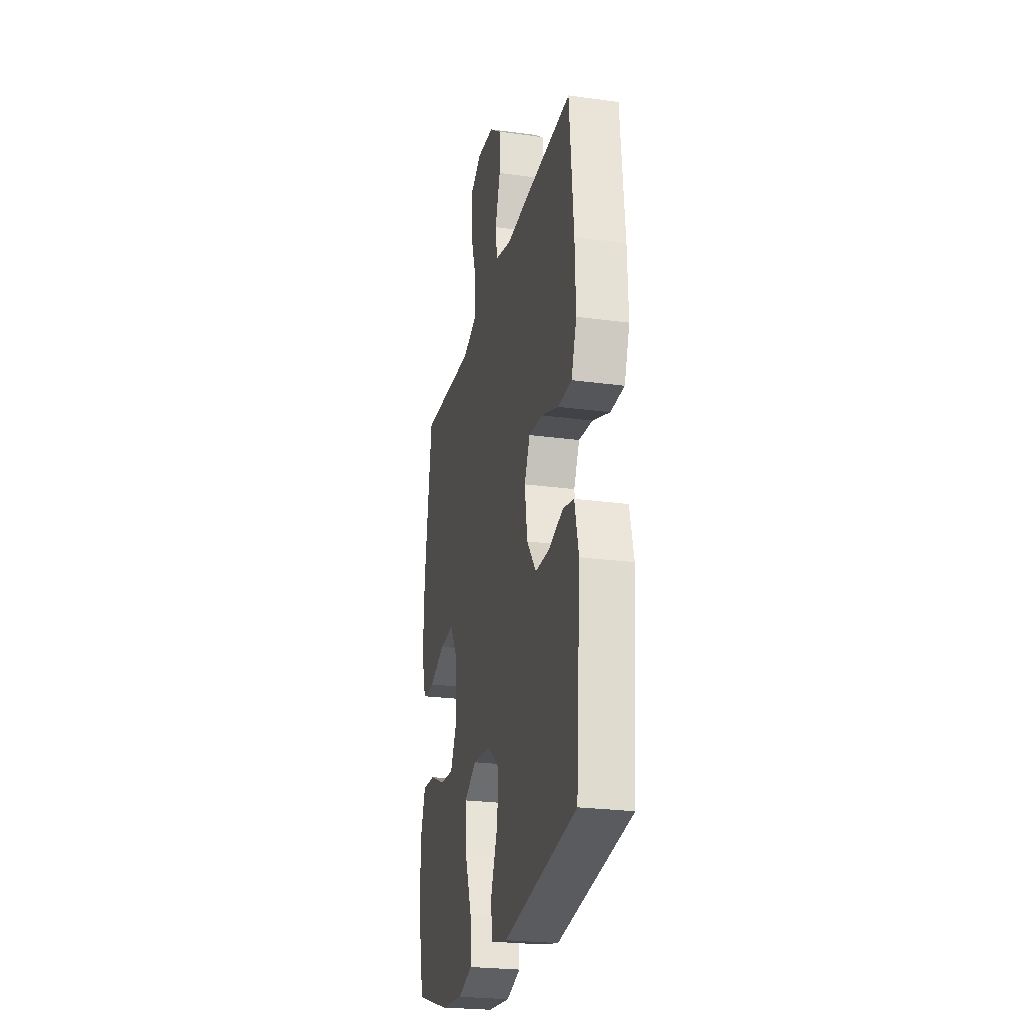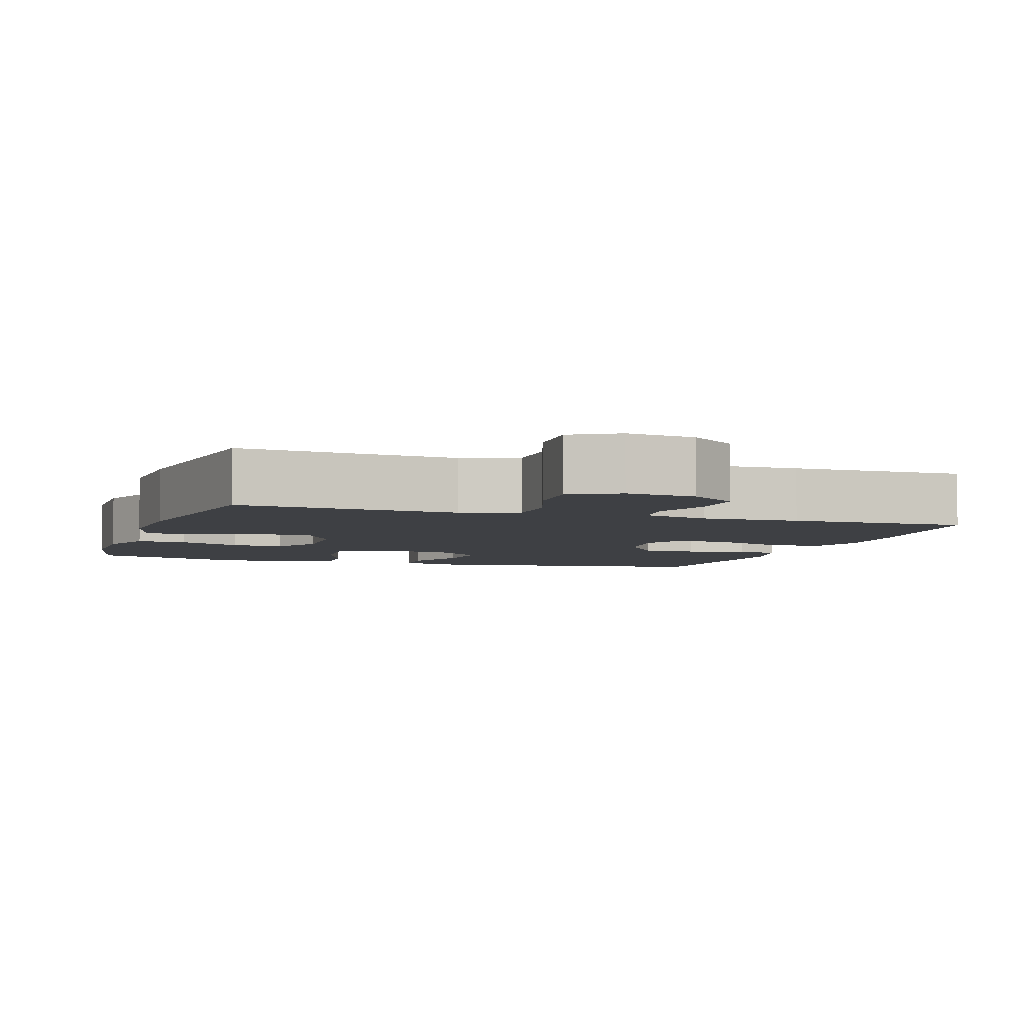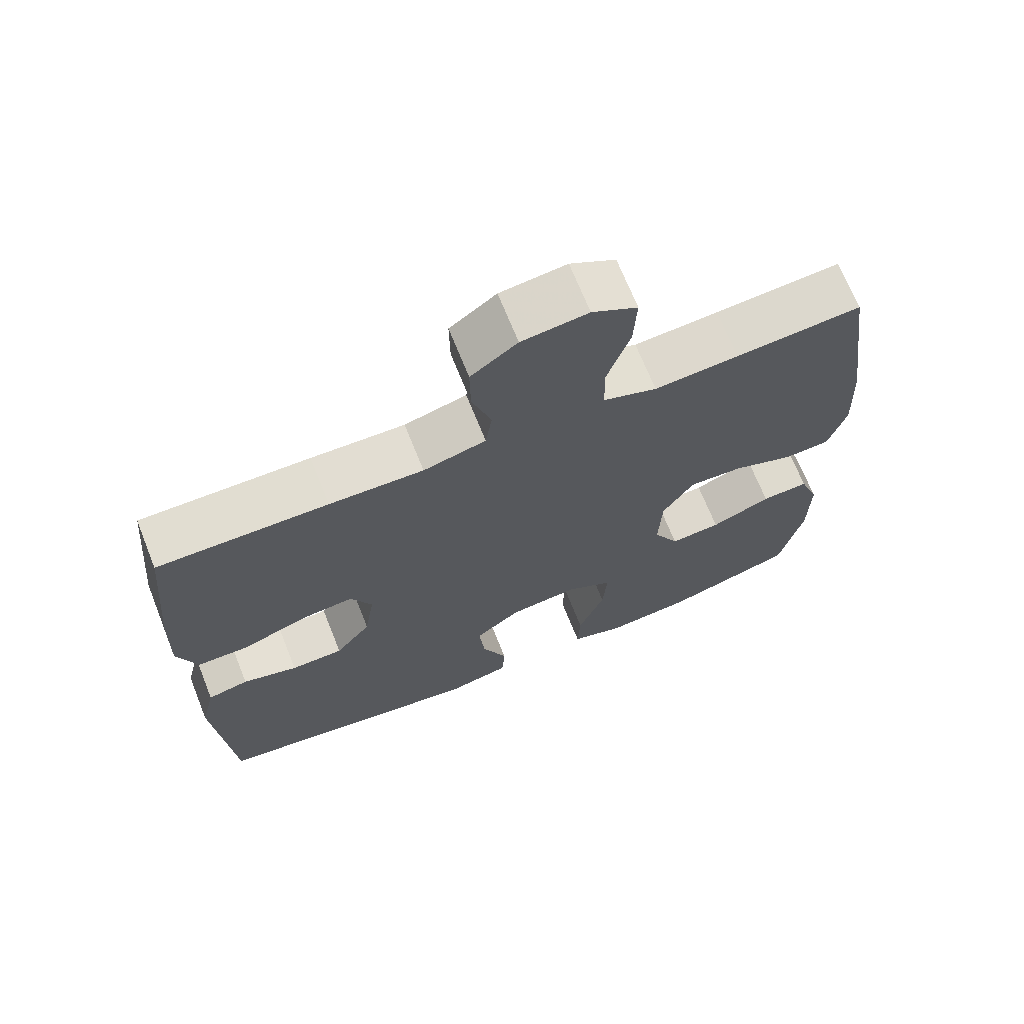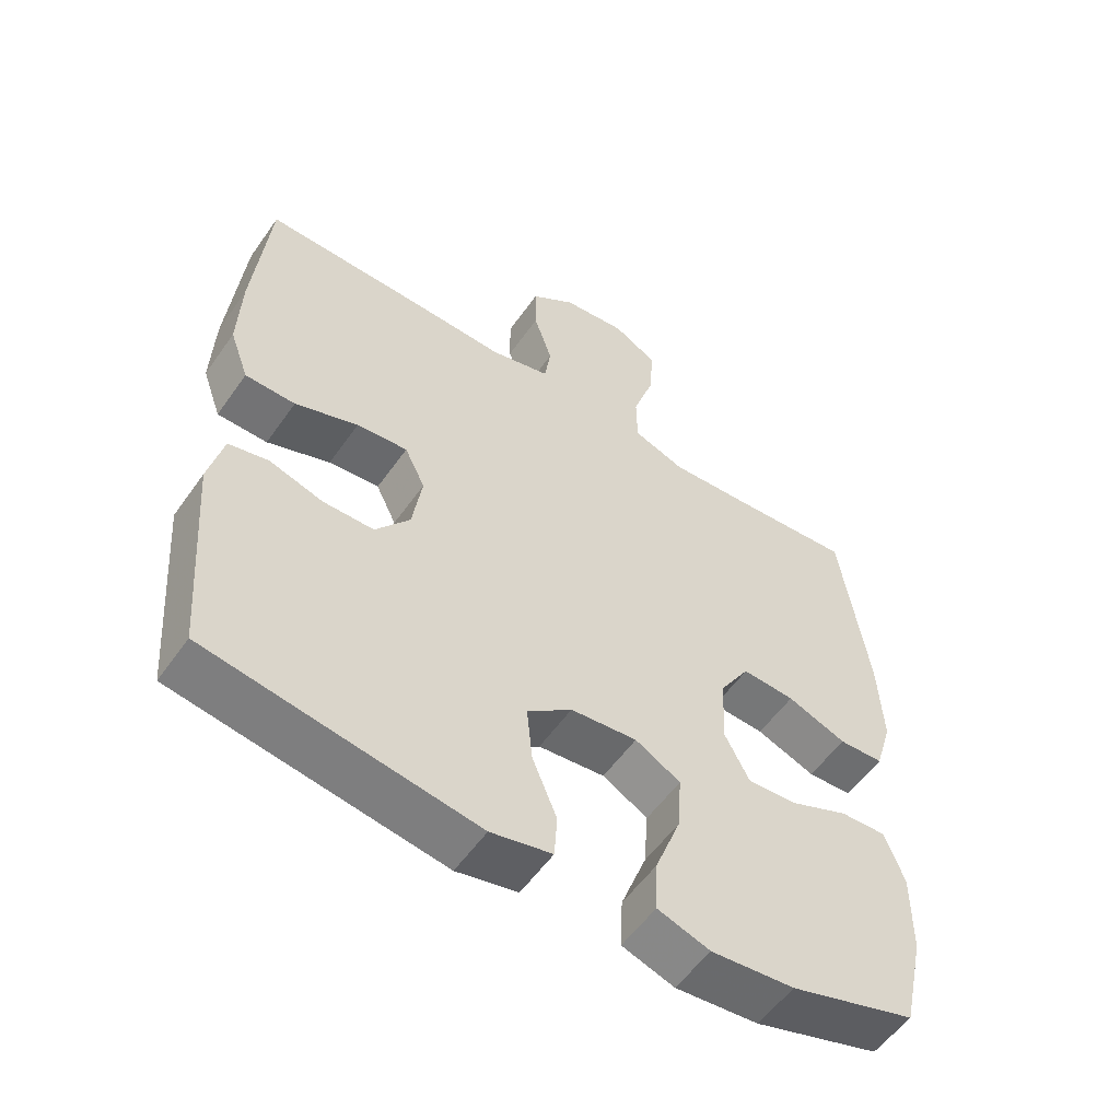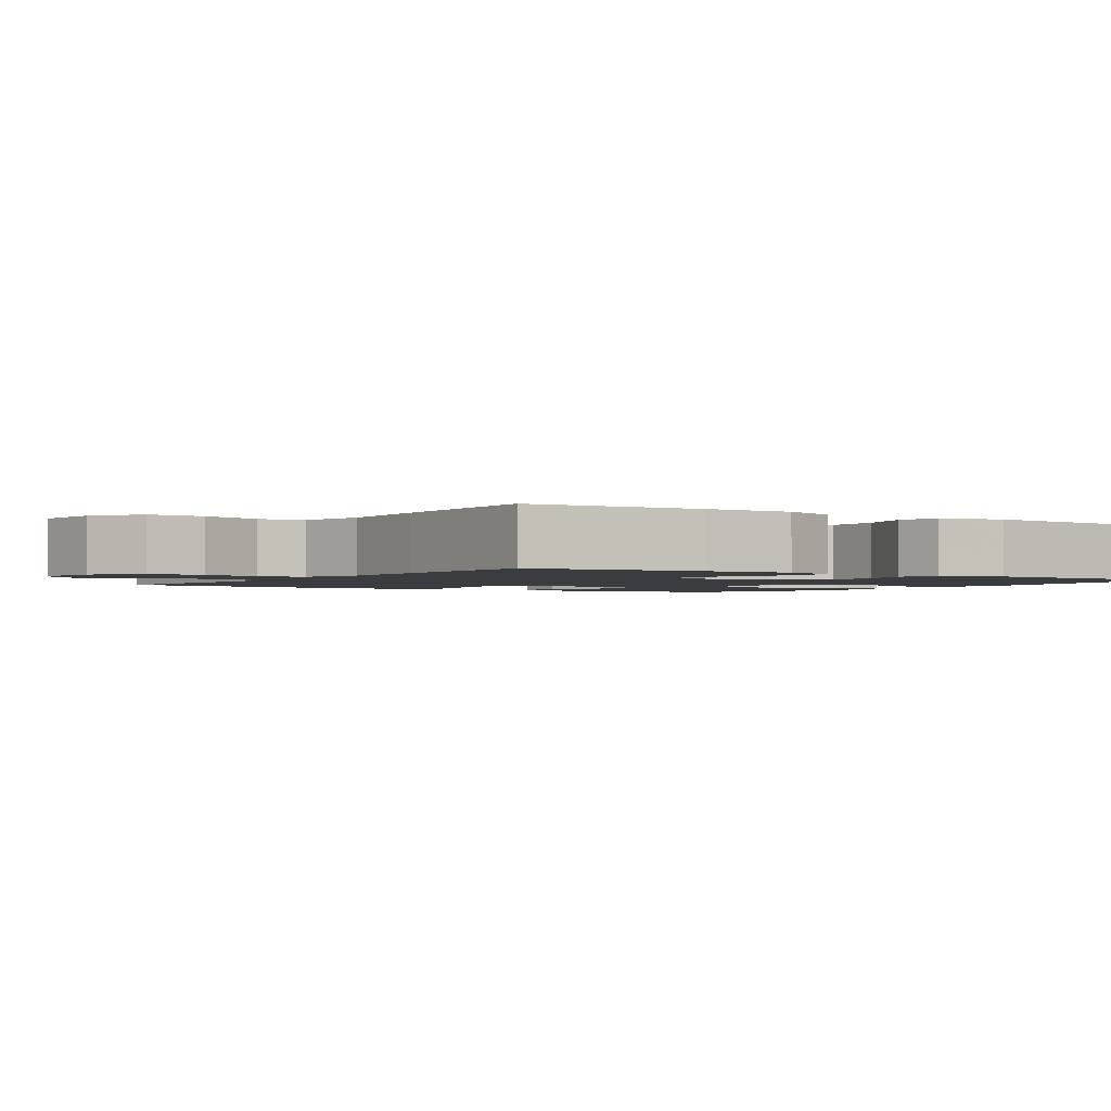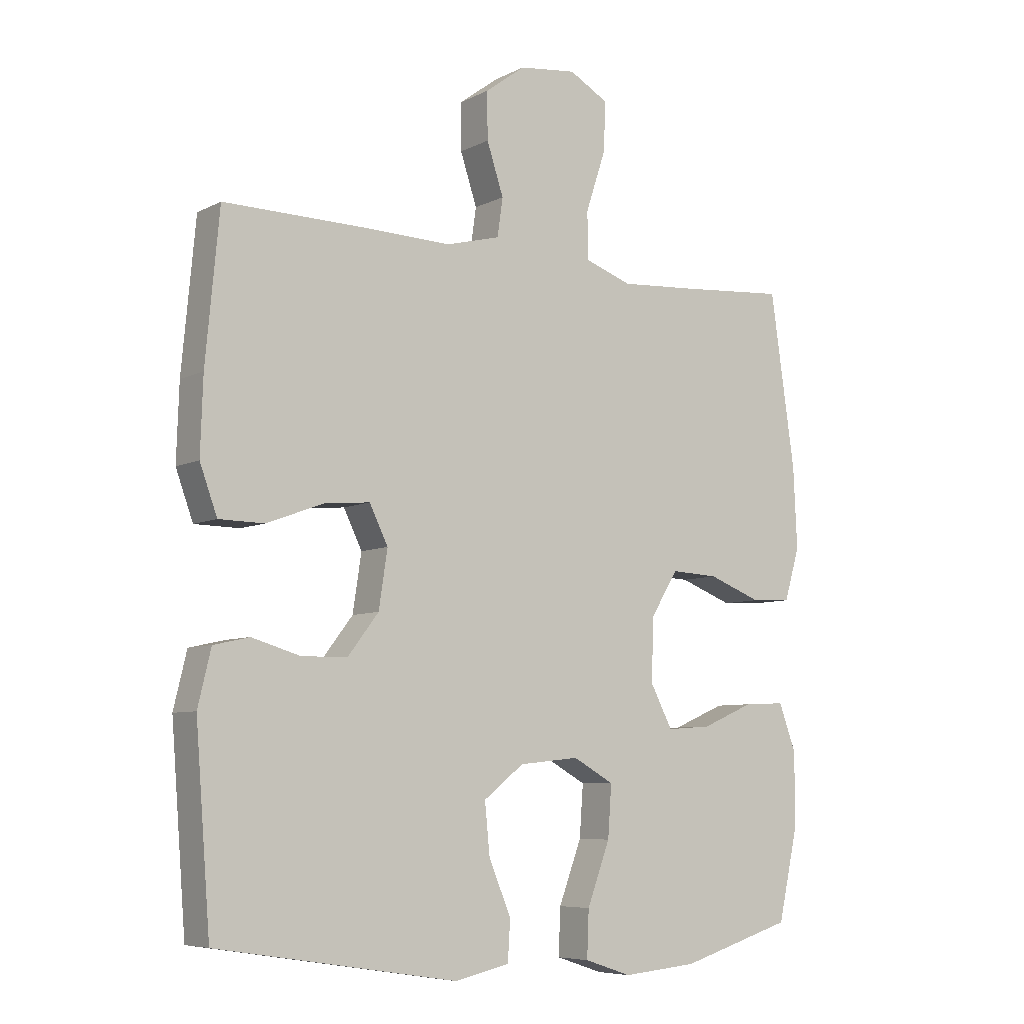
<metadata>
{"format":"obj","ext":"obj","renderer":"f3d","projection":"perspective","resolution":1024,"background":"white","views":[{"elev":-24.9,"azim":77.5,"up":"+Z"},{"elev":-4.8,"azim":-18.4,"up":"+Y"},{"elev":69.4,"azim":158.2,"up":"+Z"},{"elev":-55.6,"azim":145.4,"up":"+Z"},{"elev":-1.9,"azim":56.6,"up":"+Y"},{"elev":-7.0,"azim":144.7,"up":"+Z"}]}
</metadata>
<code>
v 0.5 0.07 -0.5
v 0.111 0.07 -0.561
v 0.022 0.07 -0.541
v 0.018 0.07 -0.477
v 0.054 0.07 -0.39
v 0.062 0.07 -0.309
v -0.003 0.07 -0.258
v -0.1 0.07 -0.248
v -0.166 0.07 -0.285
v -0.16 0.07 -0.368
v -0.123 0.07 -0.467
v -0.12 0.07 -0.542
v -0.196 0.07 -0.567
v -0.317 0.07 -0.556
v -0.5 0.07 -0.5
v -0.532 0.07 -0.356
v -0.533 0.07 -0.235
v -0.505 0.07 -0.159
v -0.438 0.07 -0.162
v -0.353 0.07 -0.198
v -0.281 0.07 -0.203
v -0.245 0.07 -0.134
v -0.249 0.07 -0.032
v -0.293 0.07 0.039
v -0.37 0.07 0.035
v -0.456 0.07 0.002
v -0.521 0.07 0.005
v -0.546 0.07 0.089
v -0.54 0.07 0.22
v -0.5 0.07 0.5
v -0.322 0.07 0.486
v -0.203 0.07 0.478
v -0.127 0.07 0.505
v -0.126 0.07 0.581
v -0.158 0.07 0.678
v -0.162 0.07 0.759
v -0.098 0.07 0.795
v -0.005 0.07 0.784
v 0.06 0.07 0.736
v 0.059 0.07 0.66
v 0.032 0.07 0.578
v 0.041 0.07 0.516
v 0.129 0.07 0.493
v 0.261 0.07 0.497
v 0.5 0.07 0.5
v 0.522 0.07 0.263
v 0.526 0.07 0.142
v 0.498 0.07 0.065
v 0.425 0.07 0.064
v 0.333 0.07 0.098
v 0.259 0.07 0.105
v 0.229 0.07 0.044
v 0.243 0.07 -0.048
v 0.293 0.07 -0.113
v 0.367 0.07 -0.114
v 0.445 0.07 -0.091
v 0.503 0.07 -0.104
v 0.524 0.07 -0.192
v 0.5 0 -0.5
v 0.111 0 -0.561
v 0.022 0 -0.541
v 0.018 0 -0.477
v 0.054 0 -0.39
v 0.062 0 -0.309
v -0.003 0 -0.258
v -0.1 0 -0.248
v -0.166 0 -0.285
v -0.16 0 -0.368
v -0.123 0 -0.467
v -0.12 0 -0.542
v -0.196 0 -0.567
v -0.317 0 -0.556
v -0.5 0 -0.5
v -0.532 0 -0.356
v -0.533 0 -0.235
v -0.505 0 -0.159
v -0.438 0 -0.162
v -0.353 0 -0.198
v -0.281 0 -0.203
v -0.245 0 -0.134
v -0.249 0 -0.032
v -0.293 0 0.039
v -0.37 0 0.035
v -0.456 0 0.002
v -0.521 0 0.005
v -0.546 0 0.089
v -0.54 0 0.22
v -0.5 0 0.5
v -0.322 0 0.486
v -0.203 0 0.478
v -0.127 0 0.505
v -0.126 0 0.581
v -0.158 0 0.678
v -0.162 0 0.759
v -0.098 0 0.795
v -0.005 0 0.784
v 0.06 0 0.736
v 0.059 0 0.66
v 0.032 0 0.578
v 0.041 0 0.516
v 0.129 0 0.493
v 0.261 0 0.497
v 0.5 0 0.5
v 0.522 0 0.263
v 0.526 0 0.142
v 0.498 0 0.065
v 0.425 0 0.064
v 0.333 0 0.098
v 0.259 0 0.105
v 0.229 0 0.044
v 0.243 0 -0.048
v 0.293 0 -0.113
v 0.367 0 -0.114
v 0.445 0 -0.091
v 0.503 0 -0.104
v 0.524 0 -0.192
f 55 56 57 58
f 54 55 58 1
f 53 54 1 2
f 52 53 2 3
f 47 48 49 50
f 47 50 51
f 46 47 51
f 43 44 45 46
f 42 43 46 51
f 38 39 40 41
f 38 41 42
f 37 38 42
f 34 35 36 37
f 33 34 37 42
f 32 33 42 51
f 28 29 30 31
f 25 26 27 28
f 24 25 28 31
f 23 24 31 32
f 17 18 19 20
f 17 20 21
f 16 17 21
f 15 16 21
f 14 15 21
f 13 14 21 22
f 10 11 12 13
f 9 10 13 22
f 3 4 5
f 52 3 5
f 52 5 6
f 23 32 51 52
f 23 52 6 7
f 8 9 22 23
f 7 8 23
f 116 115 114 113
f 59 116 113 112
f 60 59 112 111
f 61 60 111 110
f 108 107 106 105
f 109 108 105
f 109 105 104
f 104 103 102 101
f 109 104 101 100
f 99 98 97 96
f 100 99 96
f 100 96 95
f 95 94 93 92
f 100 95 92 91
f 109 100 91 90
f 89 88 87 86
f 86 85 84 83
f 89 86 83 82
f 90 89 82 81
f 78 77 76 75
f 79 78 75
f 79 75 74
f 79 74 73
f 79 73 72
f 80 79 72 71
f 71 70 69 68
f 80 71 68 67
f 63 62 61
f 63 61 110
f 64 63 110
f 110 109 90 81
f 65 64 110 81
f 81 80 67 66
f 81 66 65
f 1 59 60 2
f 2 60 61 3
f 3 61 62 4
f 4 62 63 5
f 5 63 64 6
f 6 64 65 7
f 7 65 66 8
f 8 66 67 9
f 9 67 68 10
f 10 68 69 11
f 11 69 70 12
f 12 70 71 13
f 13 71 72 14
f 14 72 73 15
f 15 73 74 16
f 16 74 75 17
f 17 75 76 18
f 18 76 77 19
f 19 77 78 20
f 20 78 79 21
f 21 79 80 22
f 22 80 81 23
f 23 81 82 24
f 24 82 83 25
f 25 83 84 26
f 26 84 85 27
f 27 85 86 28
f 28 86 87 29
f 29 87 88 30
f 30 88 89 31
f 31 89 90 32
f 32 90 91 33
f 33 91 92 34
f 34 92 93 35
f 35 93 94 36
f 36 94 95 37
f 37 95 96 38
f 38 96 97 39
f 39 97 98 40
f 40 98 99 41
f 41 99 100 42
f 42 100 101 43
f 43 101 102 44
f 44 102 103 45
f 45 103 104 46
f 46 104 105 47
f 47 105 106 48
f 48 106 107 49
f 49 107 108 50
f 50 108 109 51
f 51 109 110 52
f 52 110 111 53
f 53 111 112 54
f 54 112 113 55
f 55 113 114 56
f 56 114 115 57
f 57 115 116 58
f 58 116 59 1

</code>
